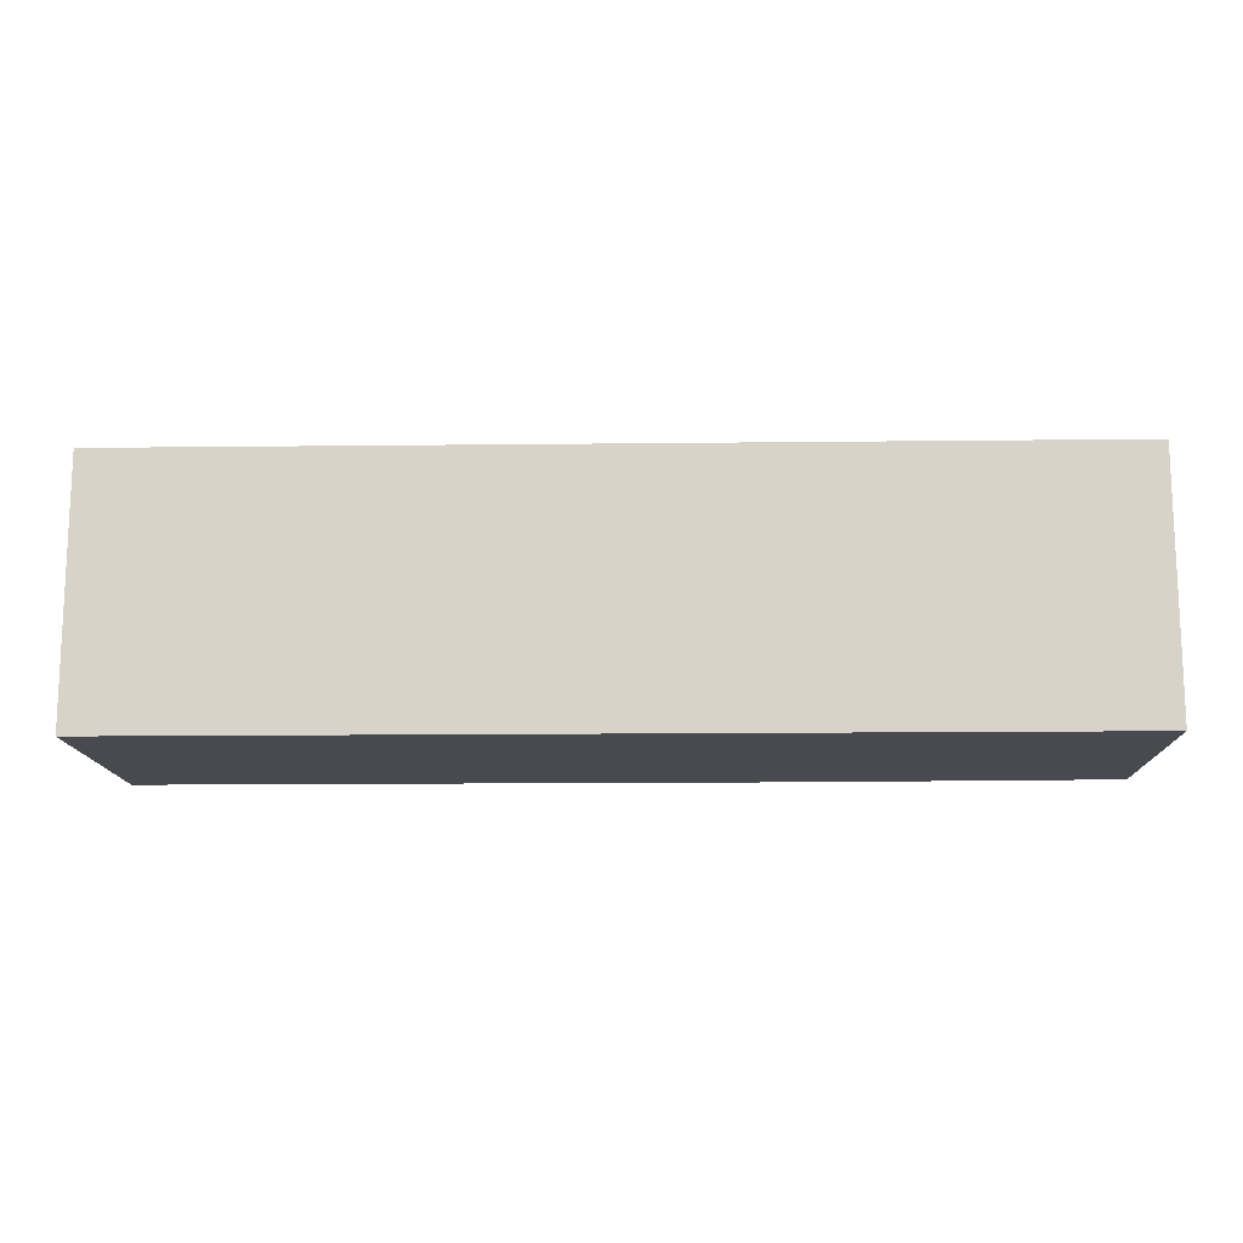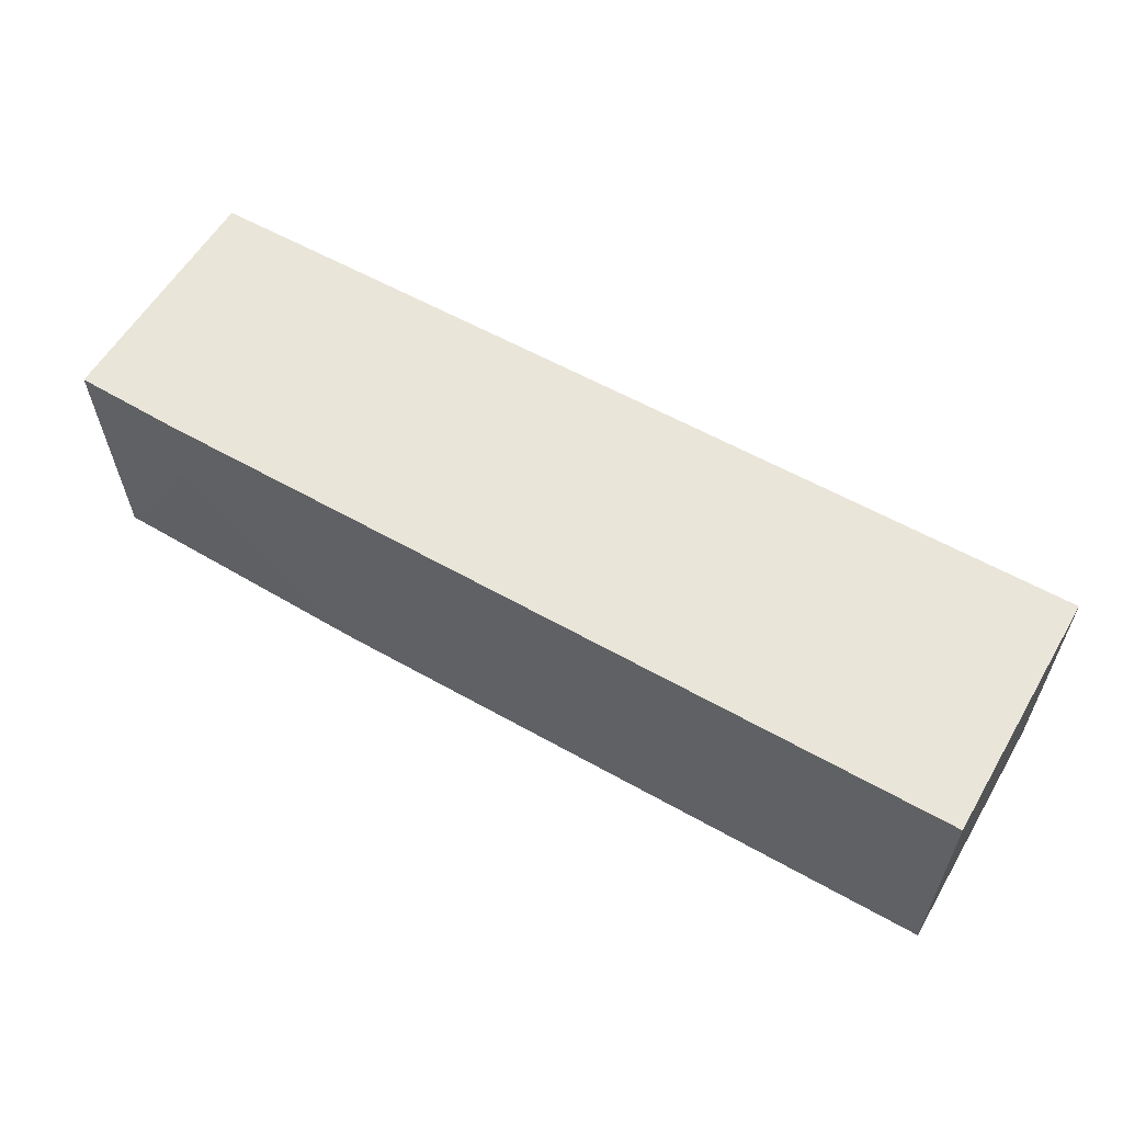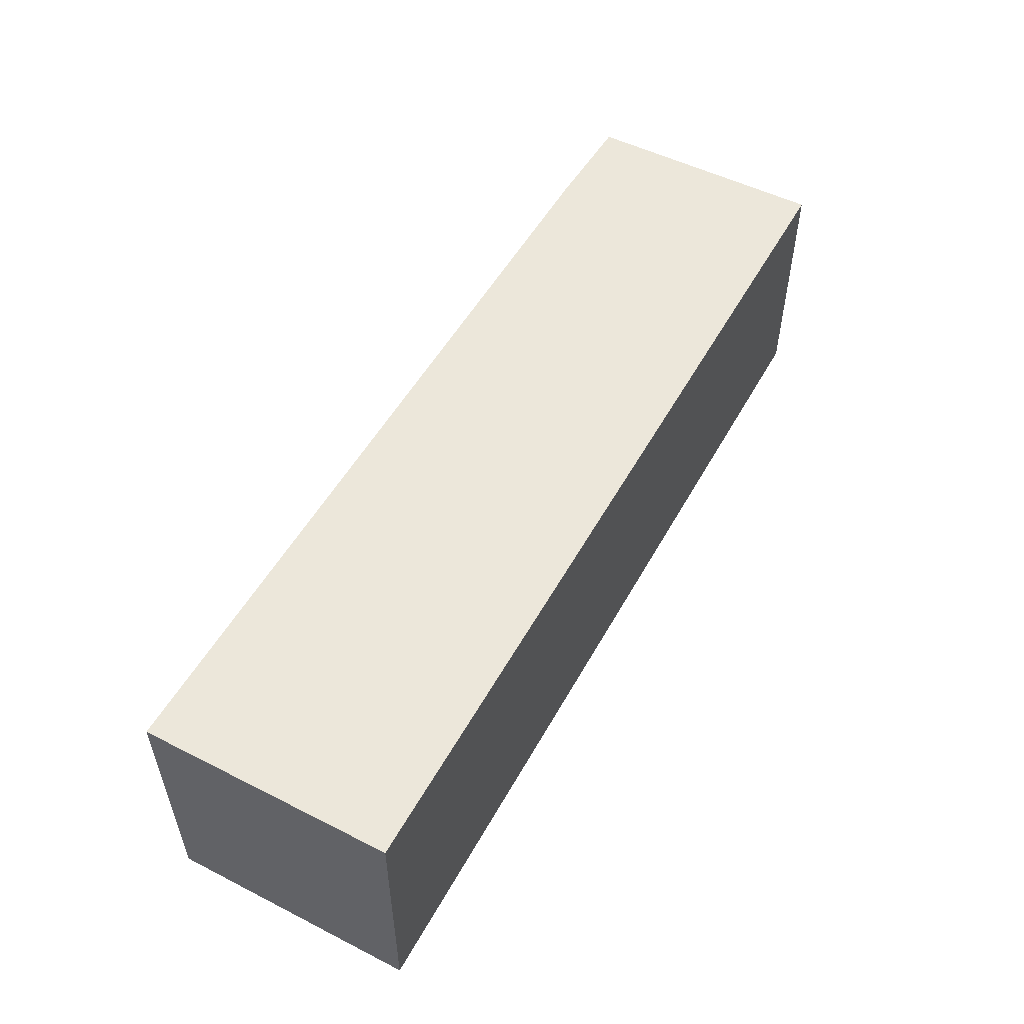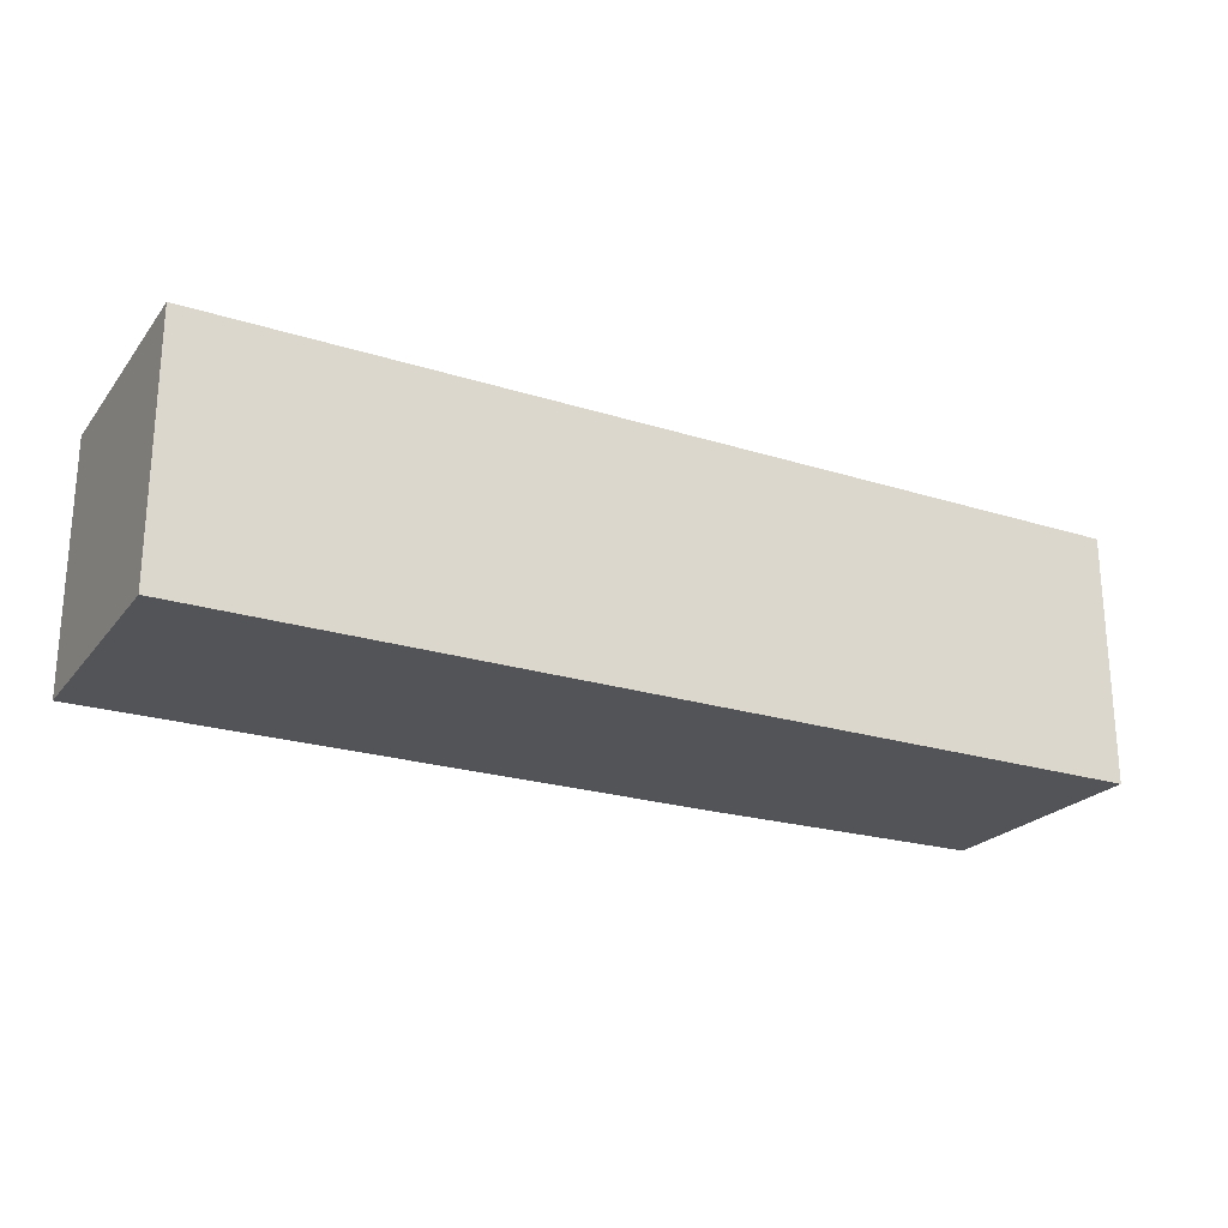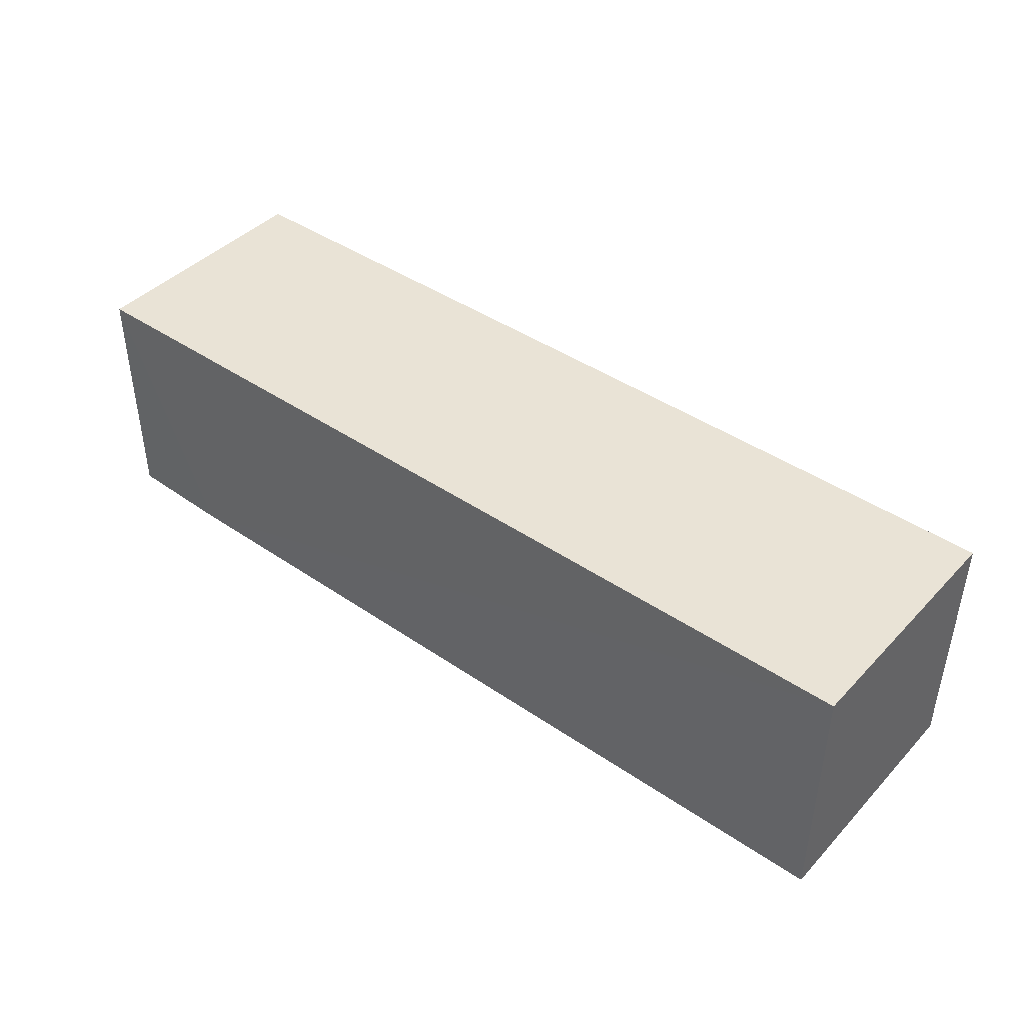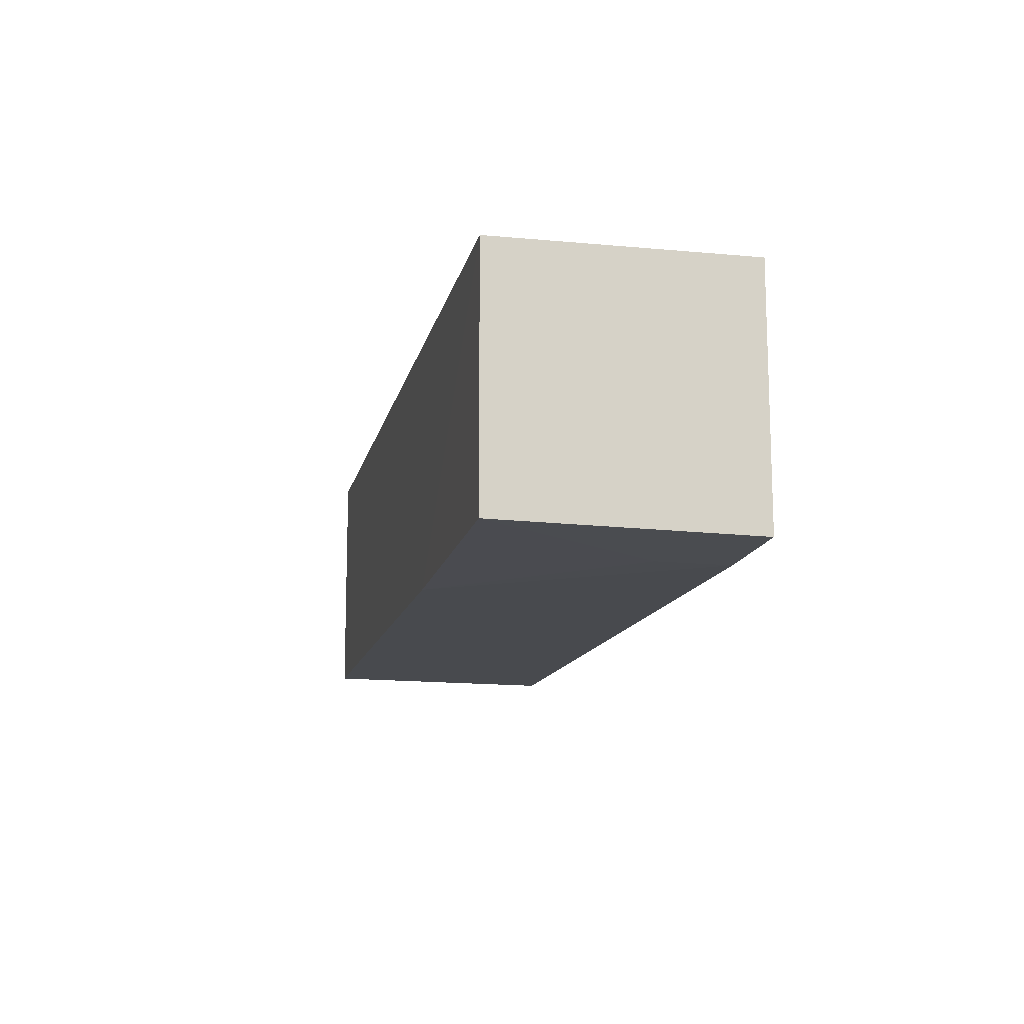
<metadata>
{"format":"obj","ext":"obj","renderer":"f3d","projection":"perspective","resolution":1024,"background":"white","views":[{"elev":-13.6,"azim":-178.5,"up":"+Z"},{"elev":58.3,"azim":30.2,"up":"+Z"},{"elev":52.4,"azim":118.4,"up":"+Z"},{"elev":-23.1,"azim":151.9,"up":"+Z"},{"elev":42.3,"azim":39.3,"up":"+Y"},{"elev":-13.0,"azim":-101.9,"up":"+Y"}]}
</metadata>
<code>
v 0.04099 0.002057 0.09972
v 0.0409 -0.01901 0.0997
v 0.04099 0.002057 0.07889
v -0.0364 0.002057 0.07889
v -0.0364 0.002057 0.09972
v 0.0409 -0.01878 0.07891
v -0.02742 -0.01875 0.09977
v -0.01253 -0.01868 0.07889
v -0.03639 -0.0185 0.09973
v -0.03639 -0.01814 0.0789
v -0.02738 -0.01868 0.09379
f 1 3 4
f 5 1 4
f 6 1 2
f 6 3 1
f 7 2 1
f 7 1 5
f 8 4 3
f 8 3 6
f 8 6 2
f 8 2 7
f 9 7 5
f 9 5 4
f 10 9 4
f 10 4 8
f 11 10 8
f 11 8 7
f 11 7 9
f 11 9 10

</code>
